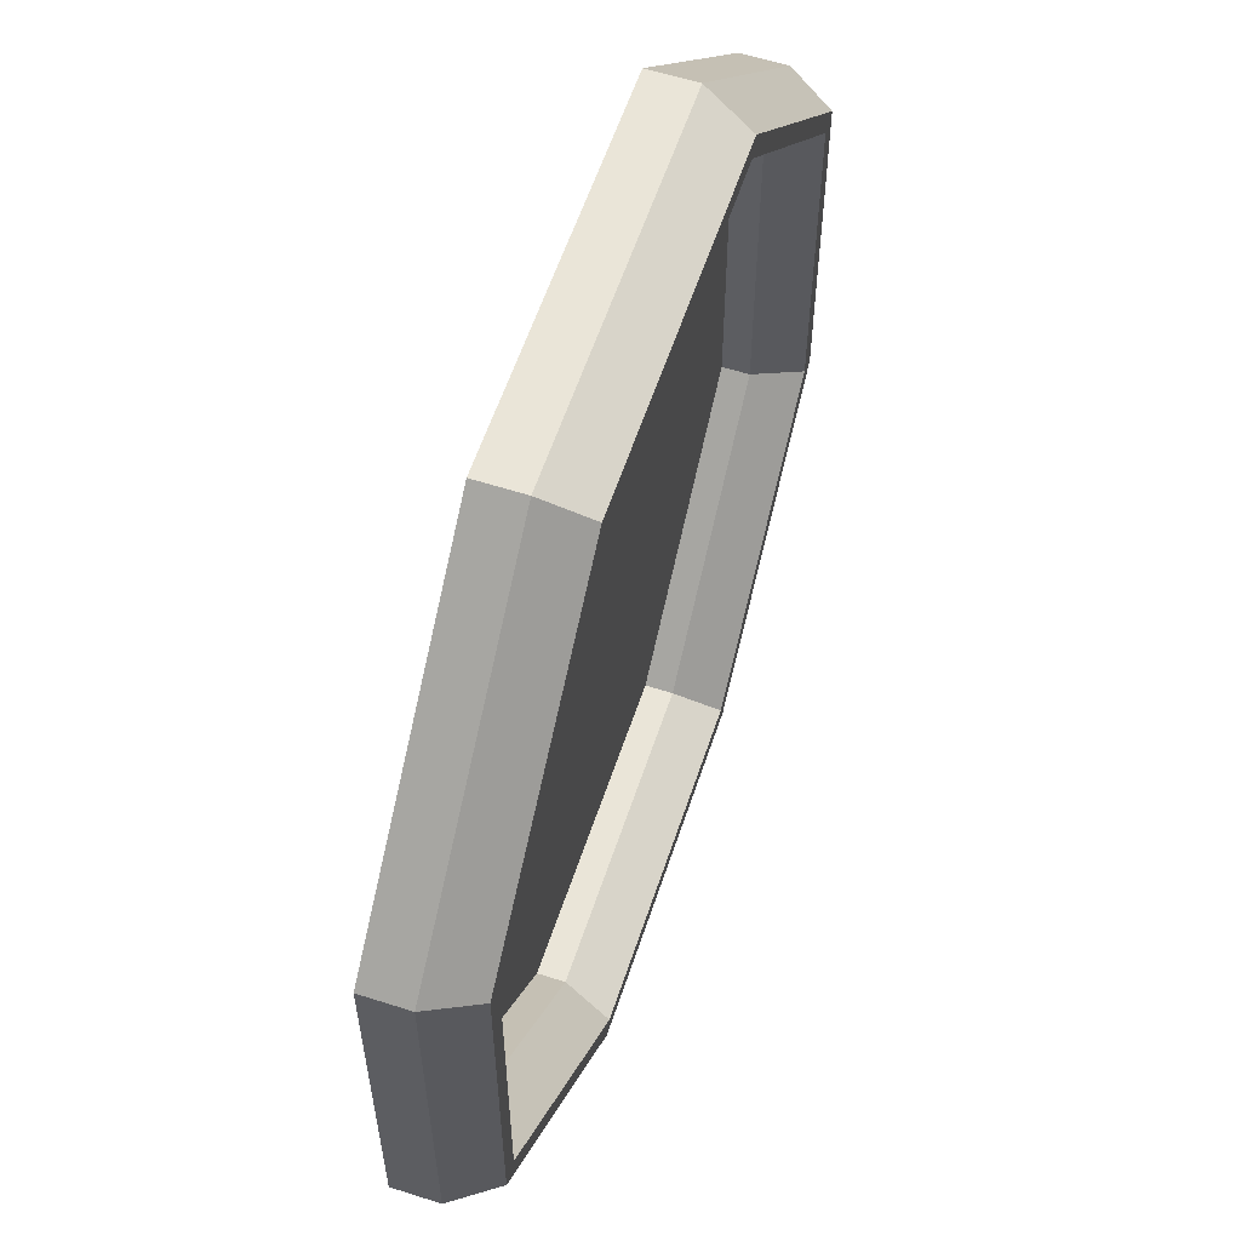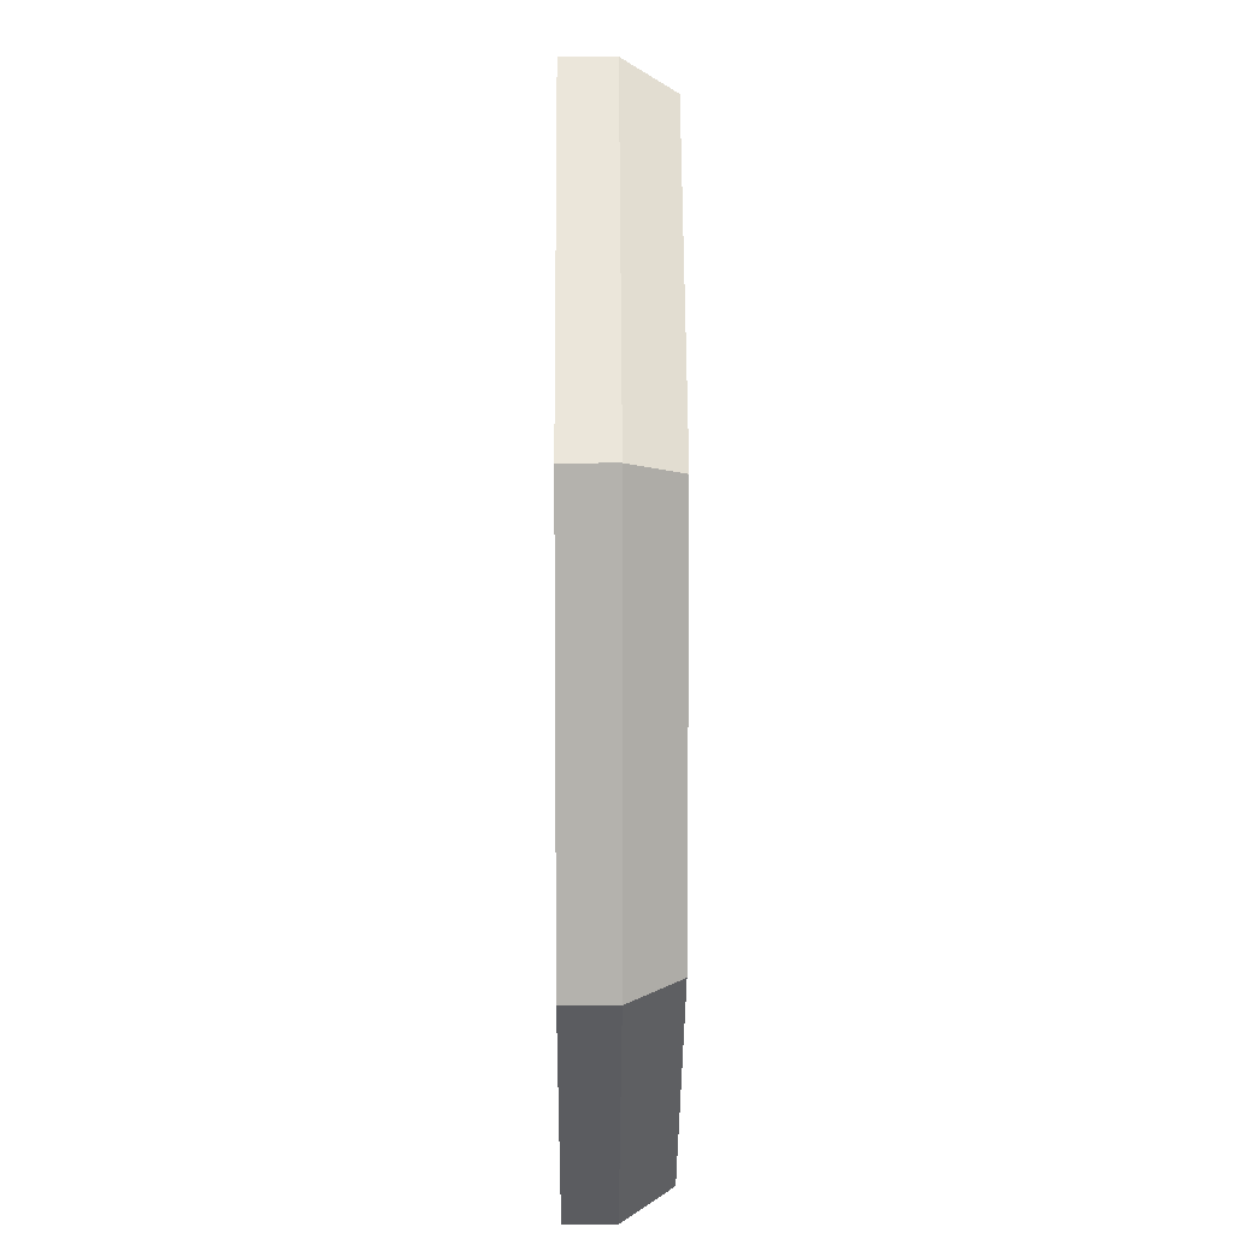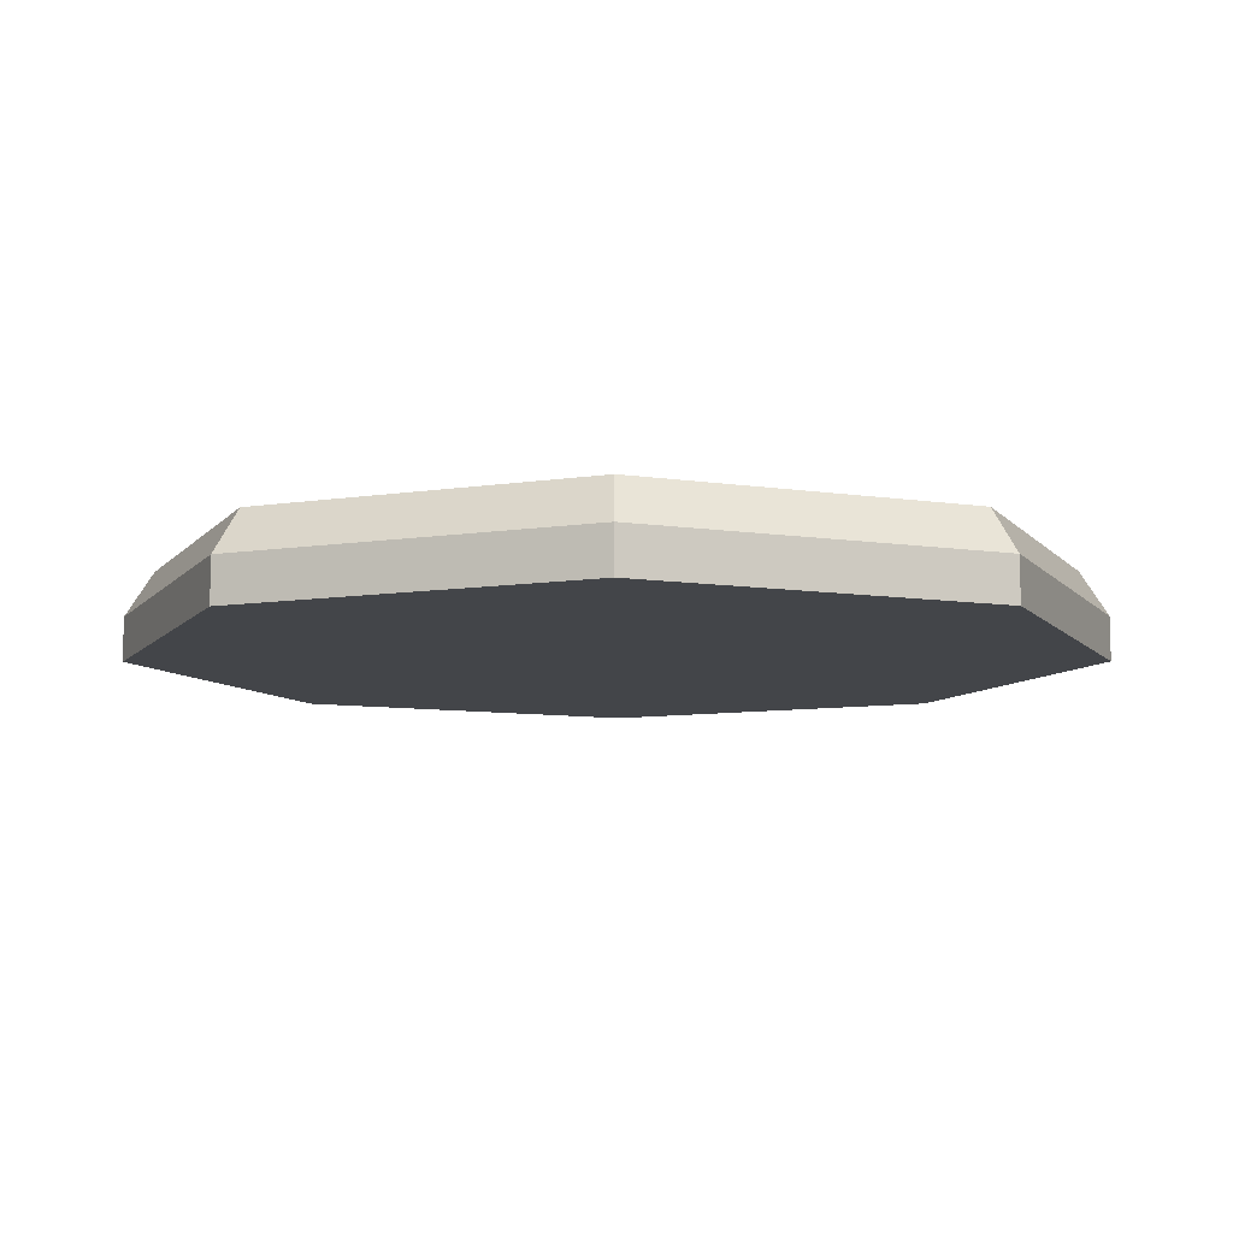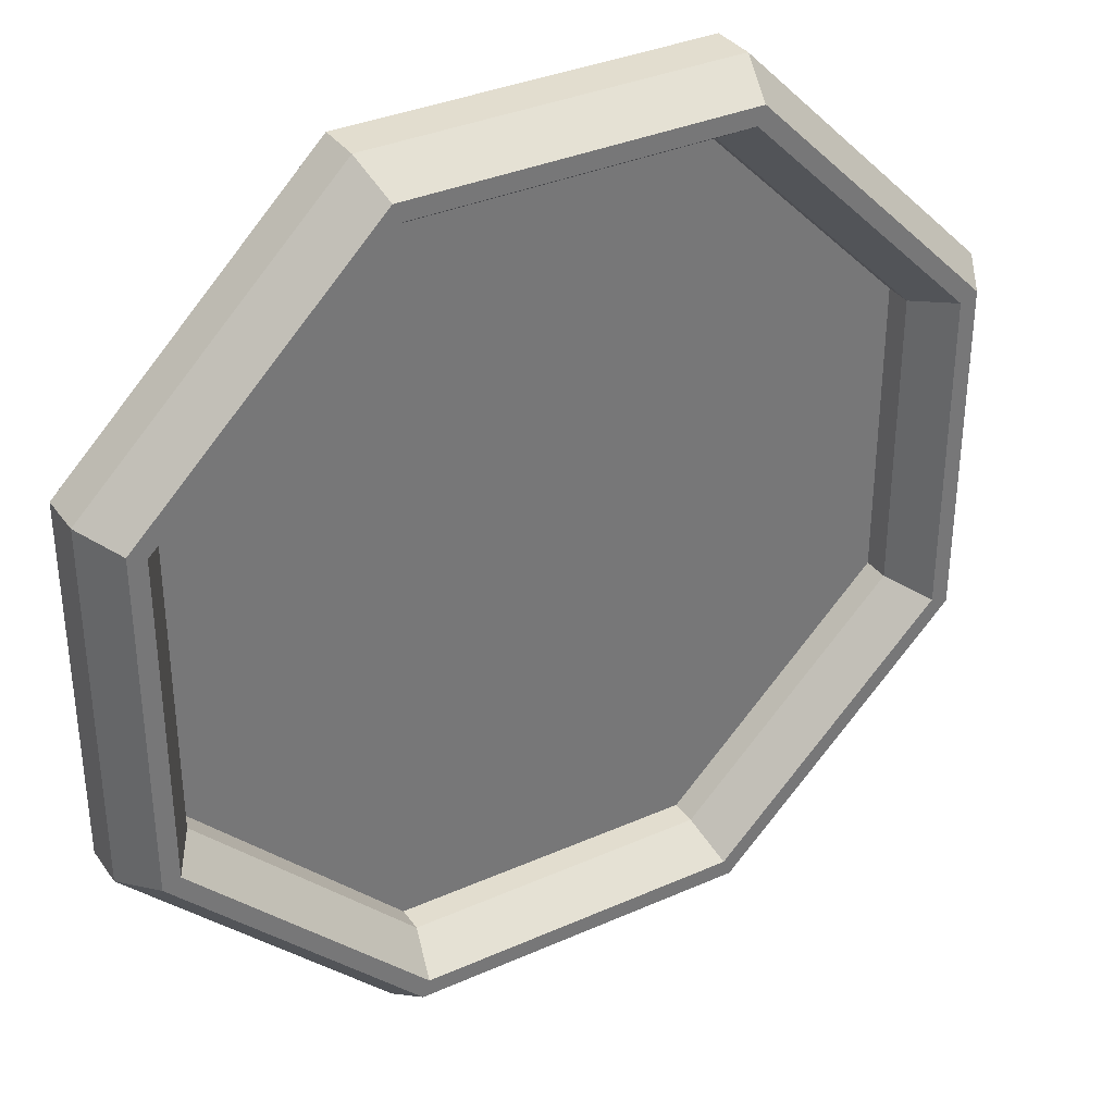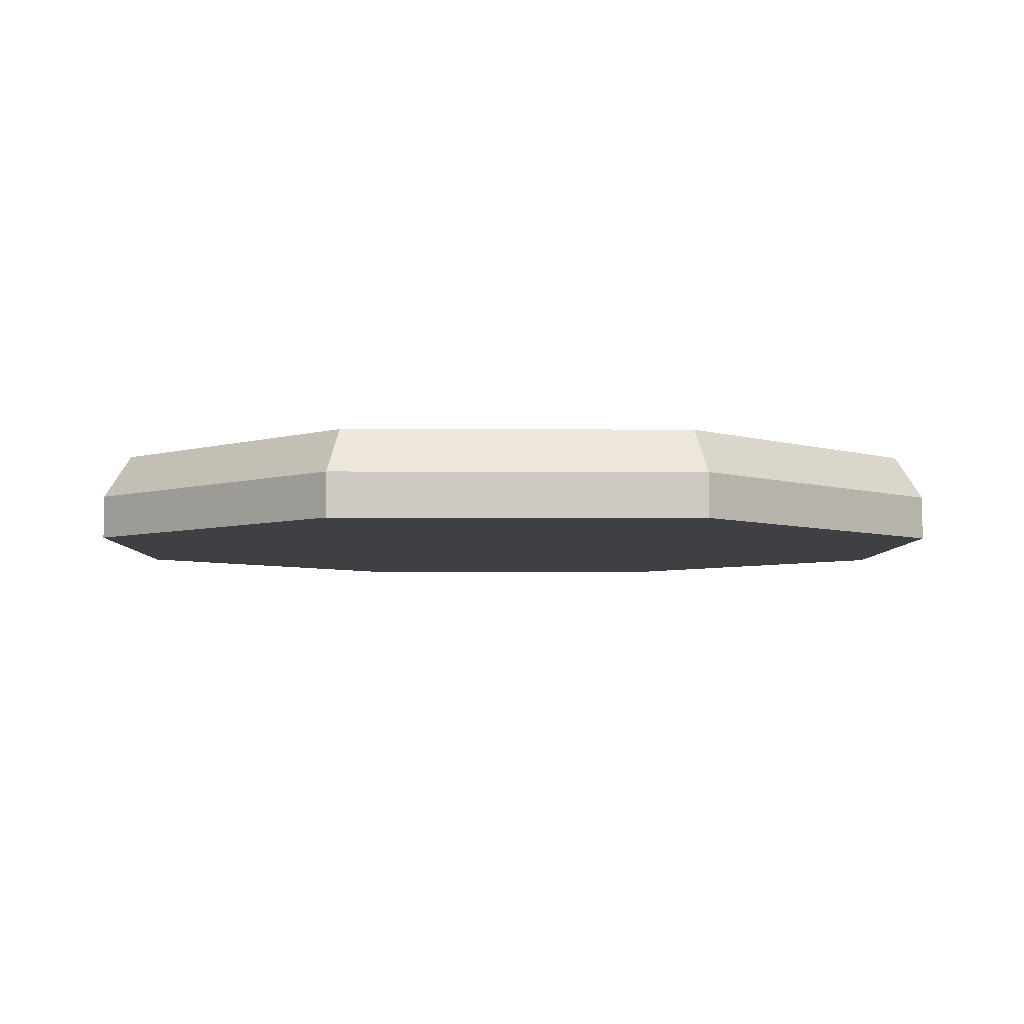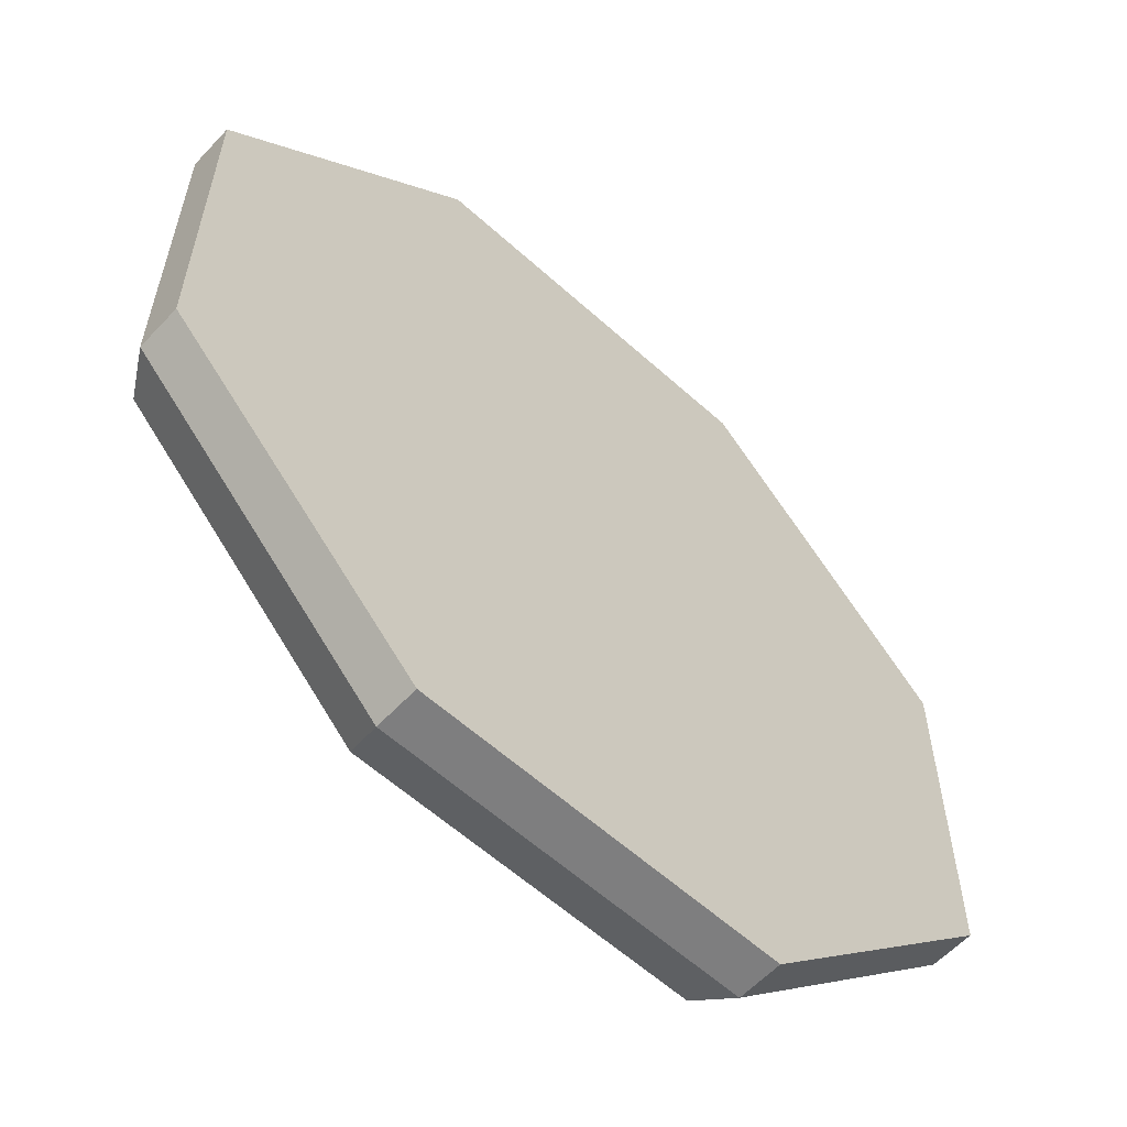
<metadata>
{"format":"obj","ext":"obj","renderer":"f3d","projection":"perspective","resolution":1024,"background":"white","views":[{"elev":58.8,"azim":-71.7,"up":"+Y"},{"elev":10.5,"azim":-90.5,"up":"+Y"},{"elev":-8.9,"azim":-112.3,"up":"+Z"},{"elev":34.8,"azim":-30.6,"up":"+Y"},{"elev":-5.0,"azim":134.3,"up":"+Z"},{"elev":-59.5,"azim":137.2,"up":"+Y"}]}
</metadata>
<code>
g Portal_New_Portal_New_v1
v -2.35 -0.8108 -0.1725
v -2.35 1.136 -0.1725
v -2.5 -0.8729 -0.4225
v -2.5 1.198 -0.4225
v -0.9734 2.513 -0.1725
v -1.036 2.663 -0.4225
v 0.9734 2.513 -0.1725
v 1.036 2.663 -0.4225
v 2.35 1.136 -0.1725
v 2.5 1.198 -0.4225
v 2.35 -0.8108 -0.1725
v 2.5 -0.8729 -0.4225
v 1.036 -2.337 -0.4225
v 0.9734 -2.187 -0.1725
v -1.036 -2.337 -0.4225
v -0.9734 -2.187 -0.1725
v 2.5 -0.8729 -0.6725
v 1.036 -2.337 -0.6725
v -1.036 -2.337 -0.6725
v -2.5 -0.8729 -0.6725
v -2.5 1.198 -0.6725
v 2.25 -0.7694 -0.1725
v 2.25 1.095 -0.1725
v 0.932 2.413 -0.1725
v 0.932 -2.087 -0.1725
v -0.932 -2.087 -0.1725
v -2.25 -0.7694 -0.1725
v -2.25 1.095 -0.1725
v -0.932 2.413 -0.1725
v 2.1 -0.7072 -0.4225
v 2.1 1.032 -0.4225
v 0.8698 2.263 -0.4225
v -0.8698 2.263 -0.4225
v -2.1 1.032 -0.4225
v -2.1 -0.7072 -0.4225
v -0.8698 -1.937 -0.4225
v 0.8698 -1.937 -0.4225
v -2.1 -0.7072 -0.5725
v -0.8698 -1.937 -0.5725
v 0.8698 -1.937 -0.5725
v 2.1 -0.7072 -0.5725
v 2.1 1.032 -0.5725
v -2.1 1.032 -0.5725
v -0.8698 2.263 -0.5725
v 0.8698 2.263 -0.5725
v -1.036 2.663 -0.6725
v 1.036 2.663 -0.6725
v 2.5 1.198 -0.6725
f 7 8 6 5
f 9 10 8 7
f 36 26 25 37
f 9 7 24 23
f 23 31 30 22
f 28 34 33 29
f 15 16 1 3
f 12 11 14 13
f 12 17 48 10
f 13 18 17 12
f 10 48 47 8
f 35 38 43 34
f 25 14 11 22
f 26 16 14 25
f 29 5 2 28
f 28 2 1 27
f 5 29 24 7
f 11 9 23 22
f 26 27 1 16
f 2 4 3 1
f 35 27 26 36
f 13 14 16 15
f 24 32 31 23
f 11 12 10 9
f 37 25 22 30
f 29 33 32 24
f 5 6 4 2
f 32 45 42 31
f 36 39 38 35
f 37 40 39 36
f 30 41 40 37
f 31 42 41 30
f 43 42 44
f 44 42 45
f 39 40 38
f 38 40 41
f 33 44 45 32
f 34 43 44 33
f 18 19 46 47
f 6 46 21 4
f 8 47 46 6
f 3 20 19 15
f 15 19 18 13
f 27 35 34 28
f 48 17 47
f 47 17 18
f 4 21 20 3
f 46 19 21
f 21 19 20
f 41 42 43 38

</code>
